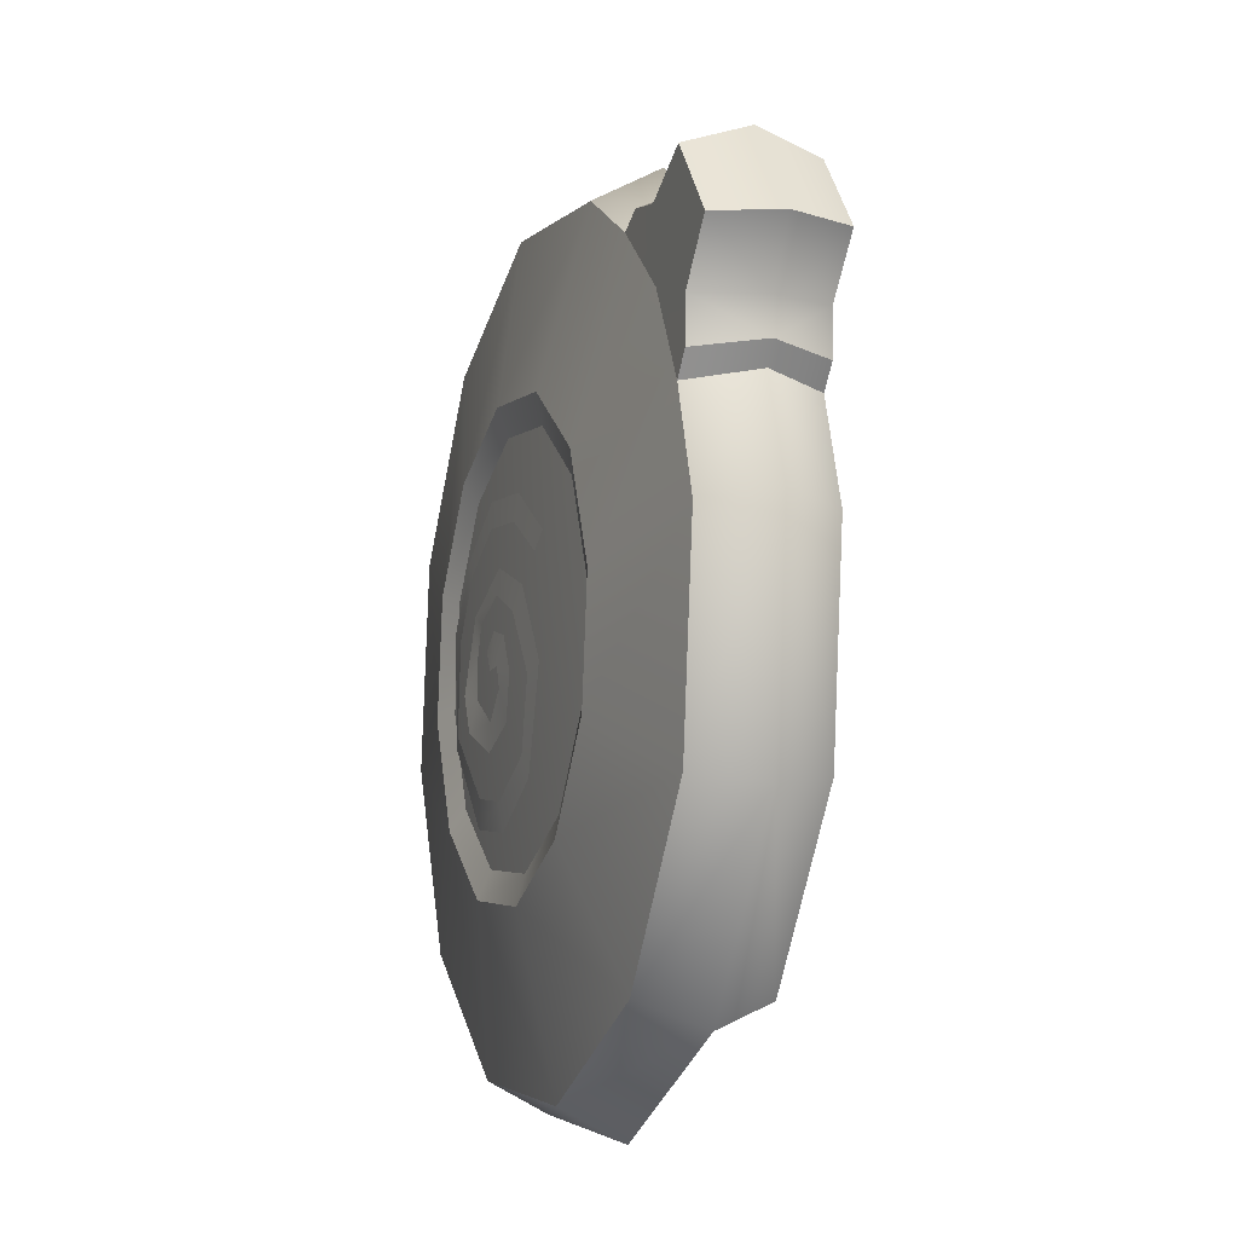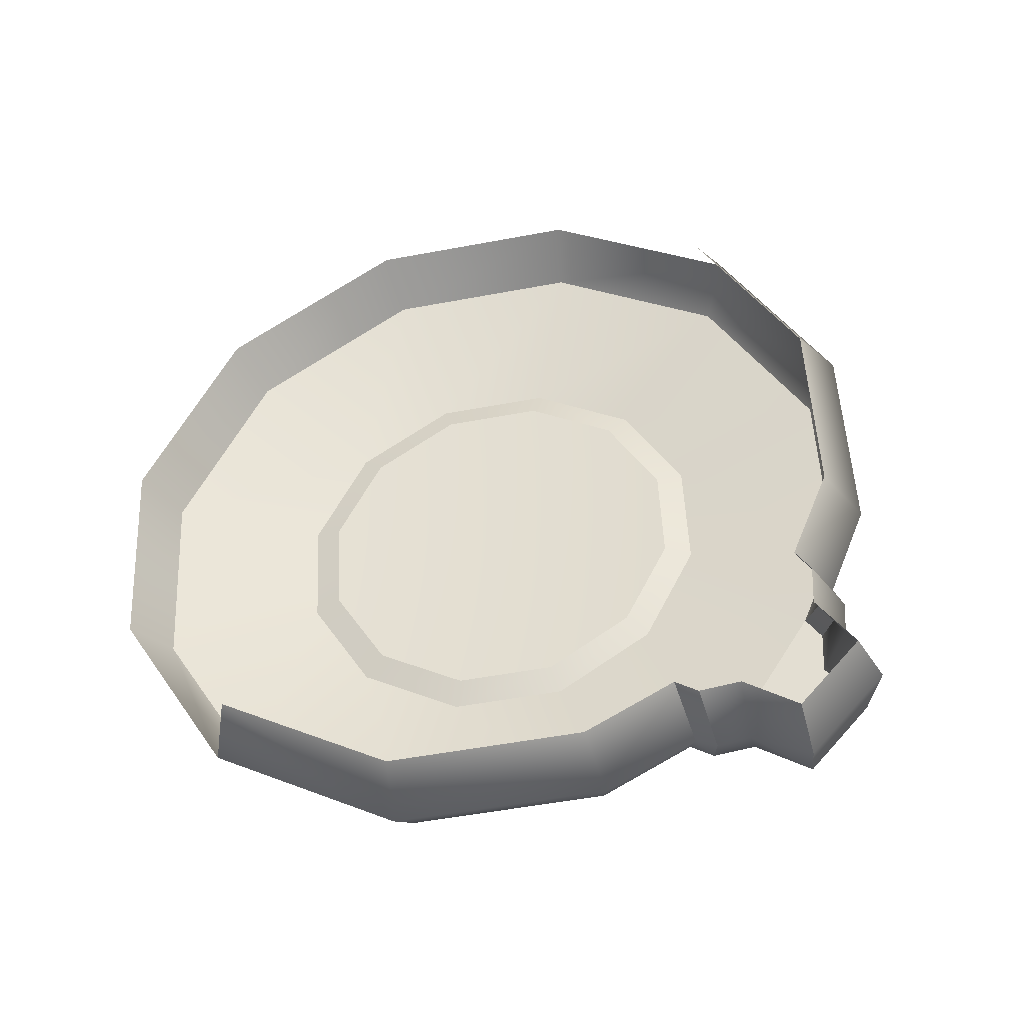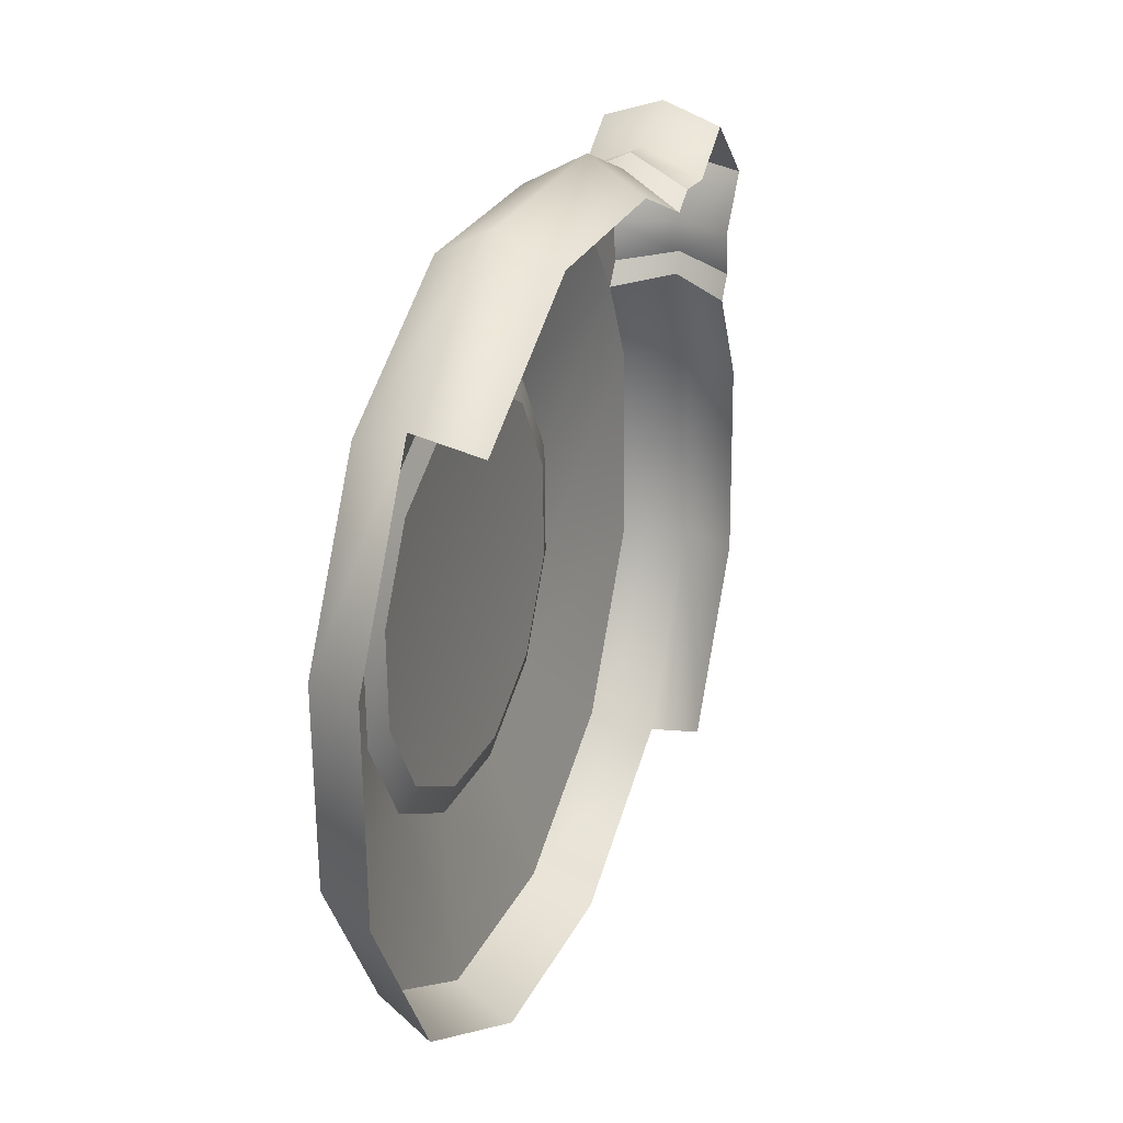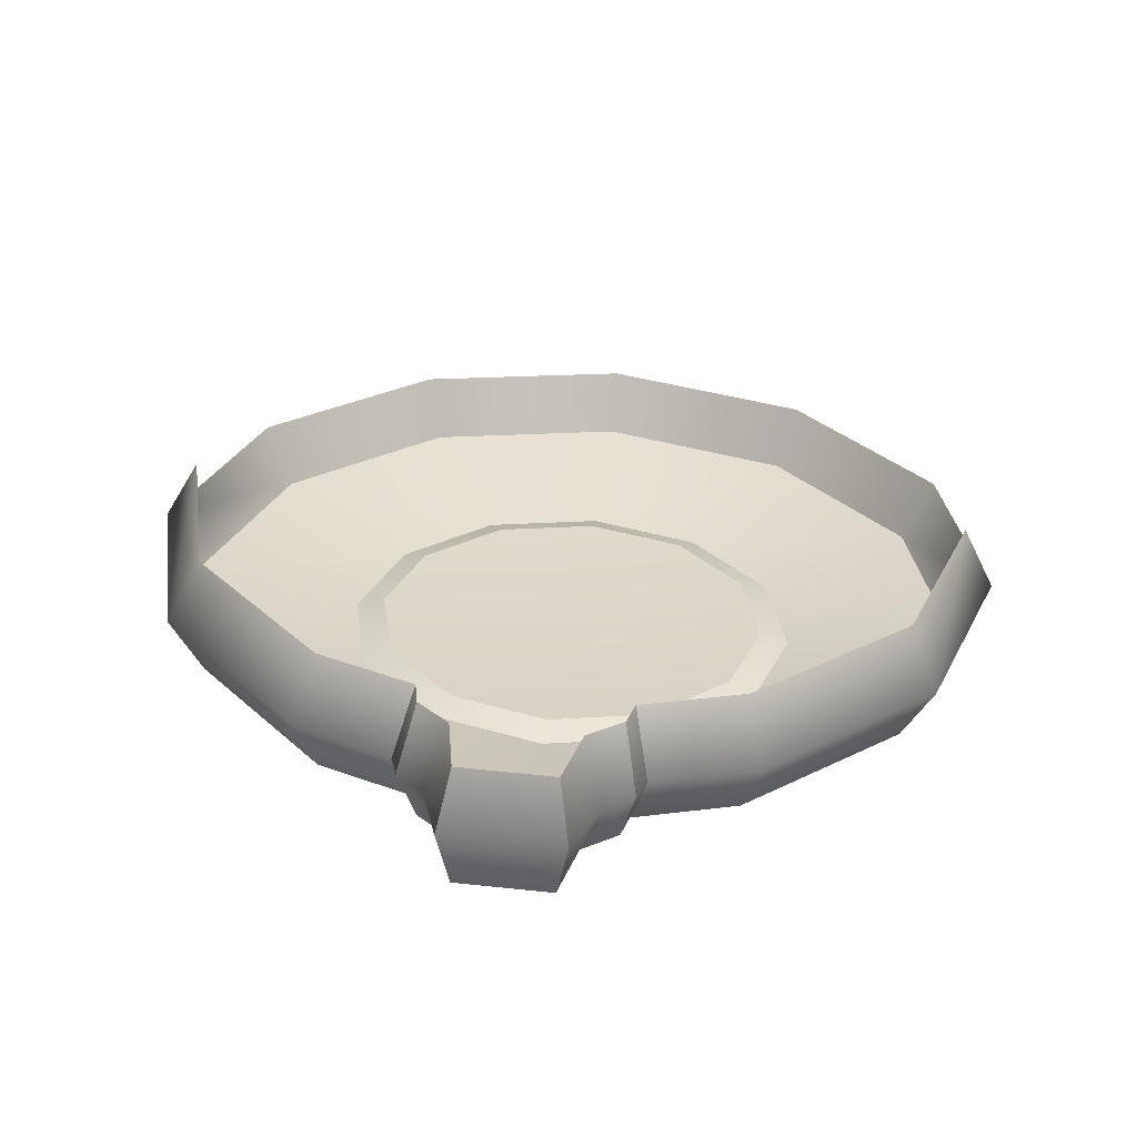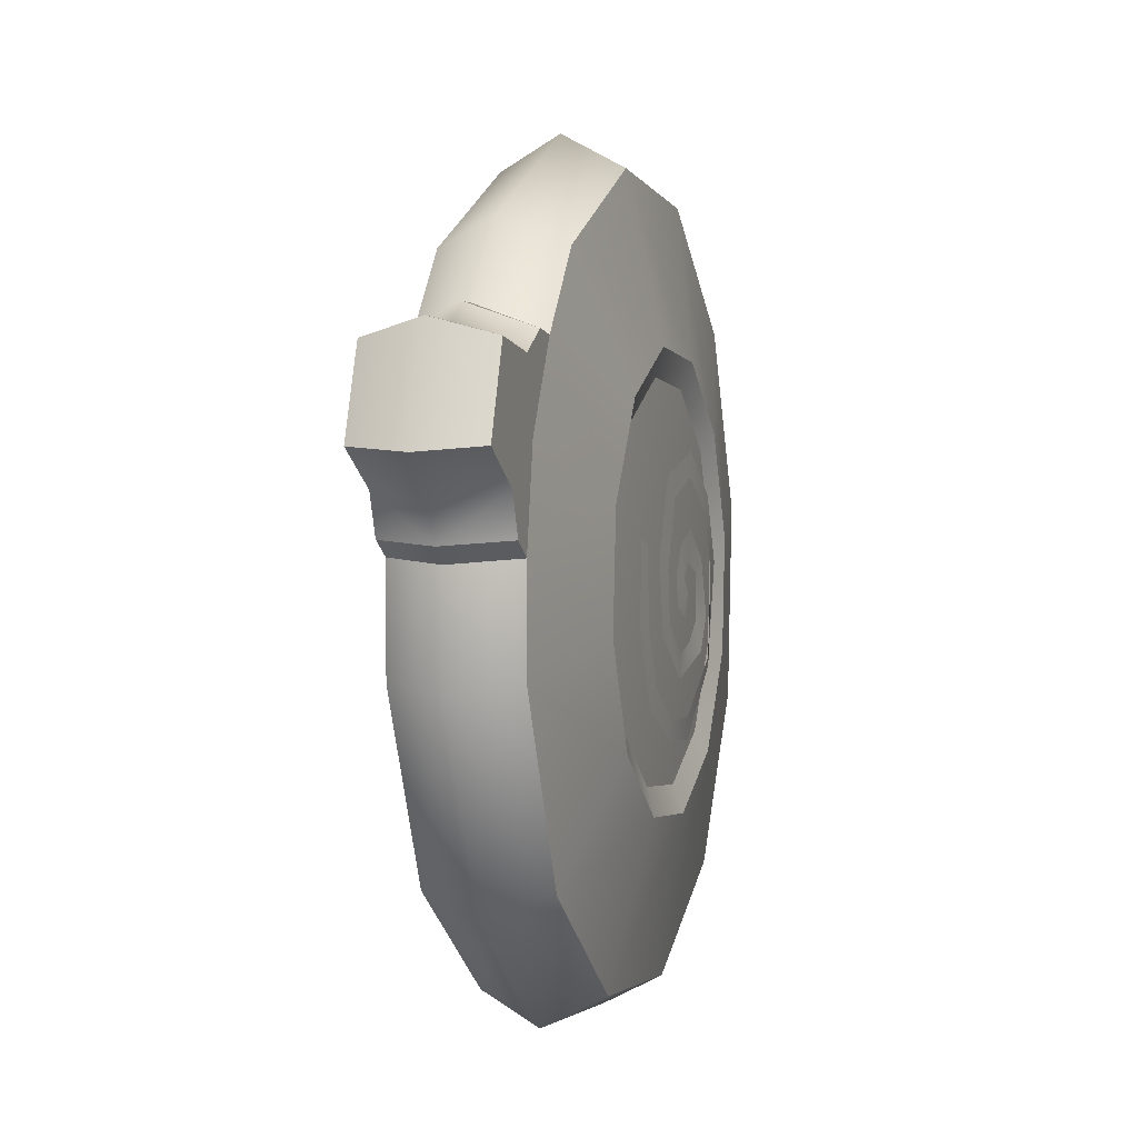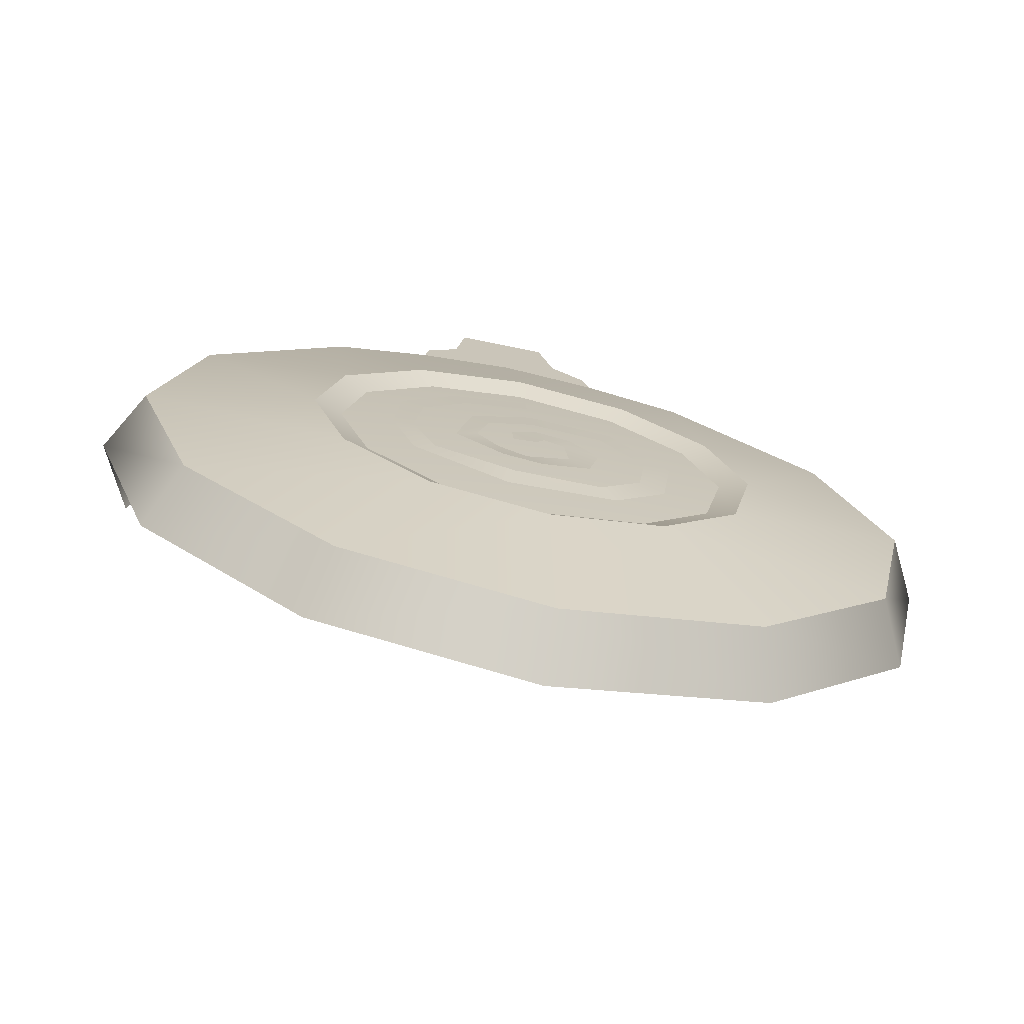
<metadata>
{"format":"obj","ext":"obj","renderer":"f3d","projection":"perspective","resolution":1024,"background":"white","views":[{"elev":43.2,"azim":-101.6,"up":"+Y"},{"elev":60.9,"azim":131.4,"up":"+Z"},{"elev":-20.5,"azim":-74.8,"up":"+Y"},{"elev":44.8,"azim":-172.8,"up":"+Z"},{"elev":72.7,"azim":95.3,"up":"+Y"},{"elev":-56.5,"azim":167.1,"up":"+Y"}]}
</metadata>
<code>
g drum1_body
v -8.406e-07 -0.07466 -0.1032
v -0.153 -0.09993 -0.11
v -8.406e-07 -0.3106 -0.2132
v -0.1763 -0.3563 -0.2255
v -0.3059 -0.1538 -0.1245
v -0.3054 -0.481 -0.2589
v -0.5299 -0.3702 -0.1824
v -0.3527 -0.6513 -0.3045
v -0.6118 -0.6657 -0.2616
v -0.3054 -0.8216 -0.3502
v -0.5299 -0.9611 -0.3408
v -0.1763 -0.9463 -0.3836
v -0.3059 -1.177 -0.3987
v -1.121e-06 -0.9919 -0.3958
v -1.121e-06 -1.257 -0.4199
v -8.406e-07 -0.3575 -0.2111
v -8.406e-07 -0.3106 -0.2132
v -0.1763 -0.3563 -0.2255
v -0.1539 -0.3974 -0.2218
v -0.3054 -0.481 -0.2589
v -0.2666 -0.5063 -0.251
v -0.3527 -0.6513 -0.3045
v -0.3079 -0.655 -0.2908
v -0.3054 -0.8216 -0.3502
v -0.2666 -0.8037 -0.3307
v -0.1763 -0.9463 -0.3836
v -0.154 -0.9125 -0.3598
v -1.121e-06 -0.9919 -0.3958
v -8.406e-07 -0.9524 -0.3705
v -0.1539 -0.3974 -0.2218
v -8.406e-07 -0.6513 -0.3045
v -8.406e-07 -0.3575 -0.2111
v -0.2666 -0.5063 -0.251
v -0.3079 -0.655 -0.2908
v -0.2666 -0.8037 -0.3307
v -0.154 -0.9125 -0.3598
v -8.406e-07 -0.9524 -0.3705
v -0.1784 -0.07773 -0.006167
v -0.3059 -0.1538 -0.1245
v -0.153 -0.09993 -0.11
v -0.3316 -0.1327 -0.02091
v -0.5299 -0.3702 -0.1824
v -0.5743 -0.3672 -0.08373
v -0.6118 -0.6657 -0.2616
v -0.6631 -0.6875 -0.1695
v -0.5299 -0.9611 -0.3408
v -0.5743 -1.008 -0.2554
v -0.3059 -1.177 -0.3987
v -0.3316 -1.242 -0.3182
v -1.121e-06 -1.257 -0.4199
v -8.406e-07 -1.328 -0.3412
v -0.08977 0.08288 0.03676
v -0.0719 0.08215 -0.06133
v -8.408e-07 0.08227 -0.06129
v -8.408e-07 0.08289 0.03677
v -8.408e-07 0.03332 0.1214
v -0.0719 0.03321 0.1213
v 0.08977 0.08288 0.03676
v 0.07189 0.08215 -0.06133
v 0.07189 0.03321 0.1213
v -0.1784 -0.07773 -0.006167
v -0.153 -0.09993 -0.11
v -0.1437 -0.05835 -0.09887
v -0.1657 -0.0442 0.002818
v -0.1437 -0.05835 -0.09887
v -0.153 -0.09993 -0.11
v -8.406e-07 -0.07466 -0.1032
v -0.09203 -0.01654 -0.08766
v -8.408e-07 0.08227 -0.06129
v -0.0719 0.08215 -0.06133
v -0.1232 -0.01218 0.0114
v -0.0719 0.08215 -0.06133
v -0.08977 0.08288 0.03676
v -0.09203 -0.01654 -0.08766
v -0.1657 -0.0442 0.002818
v -0.1437 -0.05835 -0.09887
v -0.3059 -0.2028 0.05822
v -0.1784 -0.07773 -0.006167
v -0.153 -0.1489 0.07266
v -0.3316 -0.1327 -0.02091
v -0.5299 -0.4191 0.0002571
v -0.5743 -0.3672 -0.08373
v -0.6118 -0.7146 -0.07892
v -0.6631 -0.6875 -0.1695
v -0.1784 -0.07773 -0.006167
v -0.1657 -0.0442 0.002818
v -0.1437 -0.1073 0.0838
v -0.153 -0.1489 0.07266
v -0.0719 0.03321 0.1213
v -0.1232 -0.01218 0.0114
v -0.08977 0.08288 0.03676
v -0.09203 -0.06549 0.09501
v -0.1657 -0.0442 0.002818
v -0.1437 -0.1073 0.0838
v -8.406e-07 -0.07466 -0.1032
v -8.406e-07 -0.3106 -0.2132
v 0.153 -0.09993 -0.11
v 0.1763 -0.3563 -0.2255
v 0.3059 -0.1538 -0.1245
v 0.3054 -0.481 -0.2589
v 0.5299 -0.3702 -0.1824
v 0.3527 -0.6513 -0.3045
v 0.6118 -0.6657 -0.2616
v 0.3054 -0.8216 -0.3502
v 0.5299 -0.9611 -0.3408
v 0.1763 -0.9463 -0.3836
v 0.3059 -1.177 -0.3987
v -1.121e-06 -0.9919 -0.3958
v -1.121e-06 -1.257 -0.4199
v 0.1763 -0.3563 -0.2255
v -8.406e-07 -0.3106 -0.2132
v -8.406e-07 -0.3575 -0.2111
v 0.1539 -0.3974 -0.2218
v 0.3054 -0.481 -0.2589
v 0.2666 -0.5063 -0.251
v 0.3527 -0.6513 -0.3045
v 0.3079 -0.655 -0.2908
v 0.3054 -0.8216 -0.3502
v 0.2666 -0.8037 -0.3307
v 0.1763 -0.9463 -0.3836
v 0.1539 -0.9125 -0.3598
v -1.121e-06 -0.9919 -0.3958
v -8.406e-07 -0.9524 -0.3705
v 0.1539 -0.3974 -0.2218
v -8.406e-07 -0.3575 -0.2111
v -8.406e-07 -0.6513 -0.3045
v 0.2666 -0.5063 -0.251
v 0.3079 -0.655 -0.2908
v 0.2666 -0.8037 -0.3307
v 0.1539 -0.9125 -0.3598
v -8.406e-07 -0.9524 -0.3705
v 0.3059 -0.1538 -0.1245
v 0.1784 -0.07773 -0.006166
v 0.153 -0.09993 -0.11
v 0.3316 -0.1327 -0.02091
v 0.5299 -0.3702 -0.1824
v 0.5743 -0.3672 -0.08373
v 0.6118 -0.6657 -0.2616
v 0.6631 -0.6875 -0.1695
v 0.5299 -0.9611 -0.3408
v 0.5743 -1.008 -0.2554
v 0.3059 -1.177 -0.3987
v 0.3316 -1.242 -0.3182
v -1.121e-06 -1.257 -0.4199
v -8.406e-07 -1.328 -0.3412
v 0.1784 -0.07773 -0.006166
v 0.1657 -0.0442 0.002818
v 0.1437 -0.05835 -0.09887
v 0.153 -0.09993 -0.11
v -8.406e-07 -0.07466 -0.1032
v 0.153 -0.09993 -0.11
v 0.1437 -0.05835 -0.09887
v 0.09203 -0.01654 -0.08766
v -8.408e-07 0.08227 -0.06129
v 0.07189 0.08215 -0.06133
v 0.07189 0.08215 -0.06133
v 0.1232 -0.01218 0.0114
v 0.08977 0.08288 0.03676
v 0.09203 -0.01654 -0.08766
v 0.1657 -0.0442 0.002818
v 0.1437 -0.05835 -0.09887
v 0.1784 -0.07773 -0.006166
v 0.3059 -0.2028 0.05822
v 0.153 -0.1489 0.07266
v 0.3316 -0.1327 -0.02091
v 0.5299 -0.4191 0.0002566
v 0.5743 -0.3672 -0.08373
v 0.6118 -0.7146 -0.07892
v 0.6631 -0.6875 -0.1695
v 0.1784 -0.07773 -0.006166
v 0.153 -0.1489 0.07266
v 0.1437 -0.1073 0.0838
v 0.1657 -0.0442 0.002818
v 0.1232 -0.01218 0.0114
v 0.07189 0.03321 0.1213
v 0.08977 0.08288 0.03676
v 0.09203 -0.06549 0.09501
v 0.1657 -0.0442 0.002818
v 0.1437 -0.1073 0.0838
v 0.03774 -0.687 -0.3259
v 0.03802 -0.6487 -0.3147
v 0.0005536 -0.6865 -0.3275
v -0.0129 -0.6643 -0.3203
v 0.0005536 -0.6229 -0.3074
v -0.0565 -0.635 -0.3099
v -0.0441 -0.6777 -0.3229
v -0.09985 -0.6877 -0.3232
v -0.07814 -0.7638 -0.3451
v -0.04784 -0.7349 -0.3372
v 0.0005536 -0.8009 -0.3602
v 0.02146 -0.7605 -0.3436
v 0.06073 -0.7867 -0.3563
v 0.06414 -0.7345 -0.3362
v 0.1297 -0.7053 -0.3266
v 0.09602 -0.6876 -0.3234
v 0.07278 -0.6162 -0.3037
v 0.09881 -0.5906 -0.2951
v 0.0005536 -0.5811 -0.2942
v 0.0005536 -0.5358 -0.2798
v -0.1127 -0.5894 -0.2948
v -0.1326 -0.549 -0.282
v -0.1766 -0.6734 -0.3159
v -0.2185 -0.6739 -0.3141
v -0.1574 -0.7762 -0.3454
v -0.1945 -0.7979 -0.347
v -0.1111 -0.8759 -0.368
v -0.08921 -0.8382 -0.3621
v 0.05593 -0.8881 -0.3714
v 0.04682 -0.8512 -0.3707
v 0.166 -0.781 -0.344
v 0.1977 -0.7991 -0.3472
v 0.2285 -0.6891 -0.3177
v 0.1965 -0.6888 -0.3191
v 0.1783 -0.5897 -0.2921
v 0.2127 -0.571 -0.2853
v 0.1042 -0.5156 -0.2722
v 0.124 -0.4828 -0.2616
v 0.0005536 -0.4798 -0.2622
v 0.0005536 -0.4434 -0.2507
g drum1_body_0
f 3 2 1
f 2 3 4
f 5 2 4
f 4 6 5
f 6 7 5
f 6 8 7
f 8 9 7
f 8 10 9
f 10 11 9
f 10 12 11
f 12 13 11
f 12 14 13
f 14 15 13
f 18 17 16
f 19 18 16
f 20 18 19
f 21 20 19
f 22 20 21
f 23 22 21
f 24 22 23
f 25 24 23
f 26 24 25
f 27 26 25
f 28 26 27
f 29 28 27
f 32 31 30
f 30 31 33
f 33 31 34
f 34 31 35
f 35 31 36
f 36 31 37
f 40 39 38
f 39 41 38
f 39 42 41
f 42 43 41
f 42 44 43
f 44 45 43
f 44 46 45
f 46 47 45
f 46 48 47
f 48 49 47
f 48 50 49
f 50 51 49
f 54 53 52
f 55 54 52
f 55 52 56
f 52 57 56
f 55 58 54
f 55 56 58
f 58 59 54
f 56 60 58
f 63 62 61
f 64 63 61
f 67 66 65
f 68 67 65
f 69 67 68
f 70 69 68
f 73 72 71
f 72 74 71
f 71 74 75
f 74 76 75
f 79 78 77
f 78 80 77
f 77 80 81
f 80 82 81
f 81 82 83
f 82 84 83
f 87 86 85
f 88 87 85
f 91 90 89
f 90 92 89
f 92 90 93
f 94 92 93
f 97 96 95
f 98 96 97
f 99 98 97
f 100 98 99
f 101 100 99
f 102 100 101
f 103 102 101
f 104 102 103
f 105 104 103
f 106 104 105
f 107 106 105
f 108 106 107
f 109 108 107
f 112 111 110
f 113 112 110
f 113 110 114
f 115 113 114
f 115 114 116
f 117 115 116
f 117 116 118
f 119 117 118
f 119 118 120
f 121 119 120
f 121 120 122
f 123 121 122
f 126 125 124
f 126 124 127
f 126 127 128
f 126 128 129
f 126 129 130
f 126 130 131
f 134 133 132
f 133 135 132
f 132 135 136
f 135 137 136
f 136 137 138
f 137 139 138
f 138 139 140
f 139 141 140
f 140 141 142
f 141 143 142
f 142 143 144
f 143 145 144
f 148 147 146
f 149 148 146
f 152 151 150
f 153 152 150
f 153 150 154
f 155 153 154
f 158 157 156
f 157 159 156
f 159 157 160
f 161 159 160
f 164 163 162
f 163 165 162
f 163 166 165
f 166 167 165
f 166 168 167
f 168 169 167
f 172 171 170
f 173 172 170
f 176 175 174
f 175 177 174
f 174 177 178
f 177 179 178
f 182 181 180
f 182 183 181
f 181 183 184
f 183 185 184
f 186 185 183
f 186 187 185
f 188 187 186
f 189 188 186
f 190 188 189
f 191 190 189
f 191 192 190
f 191 193 192
f 193 194 192
f 195 194 193
f 194 195 196
f 197 194 196
f 197 196 198
f 199 197 198
f 199 198 200
f 201 199 200
f 201 200 202
f 203 201 202
f 203 202 204
f 205 203 204
f 205 204 206
f 204 207 206
f 206 207 208
f 207 209 208
f 208 209 210
f 211 208 210
f 211 210 212
f 210 213 212
f 212 213 214
f 215 212 214
f 215 214 216
f 217 215 216
f 217 216 218
f 219 217 218

</code>
